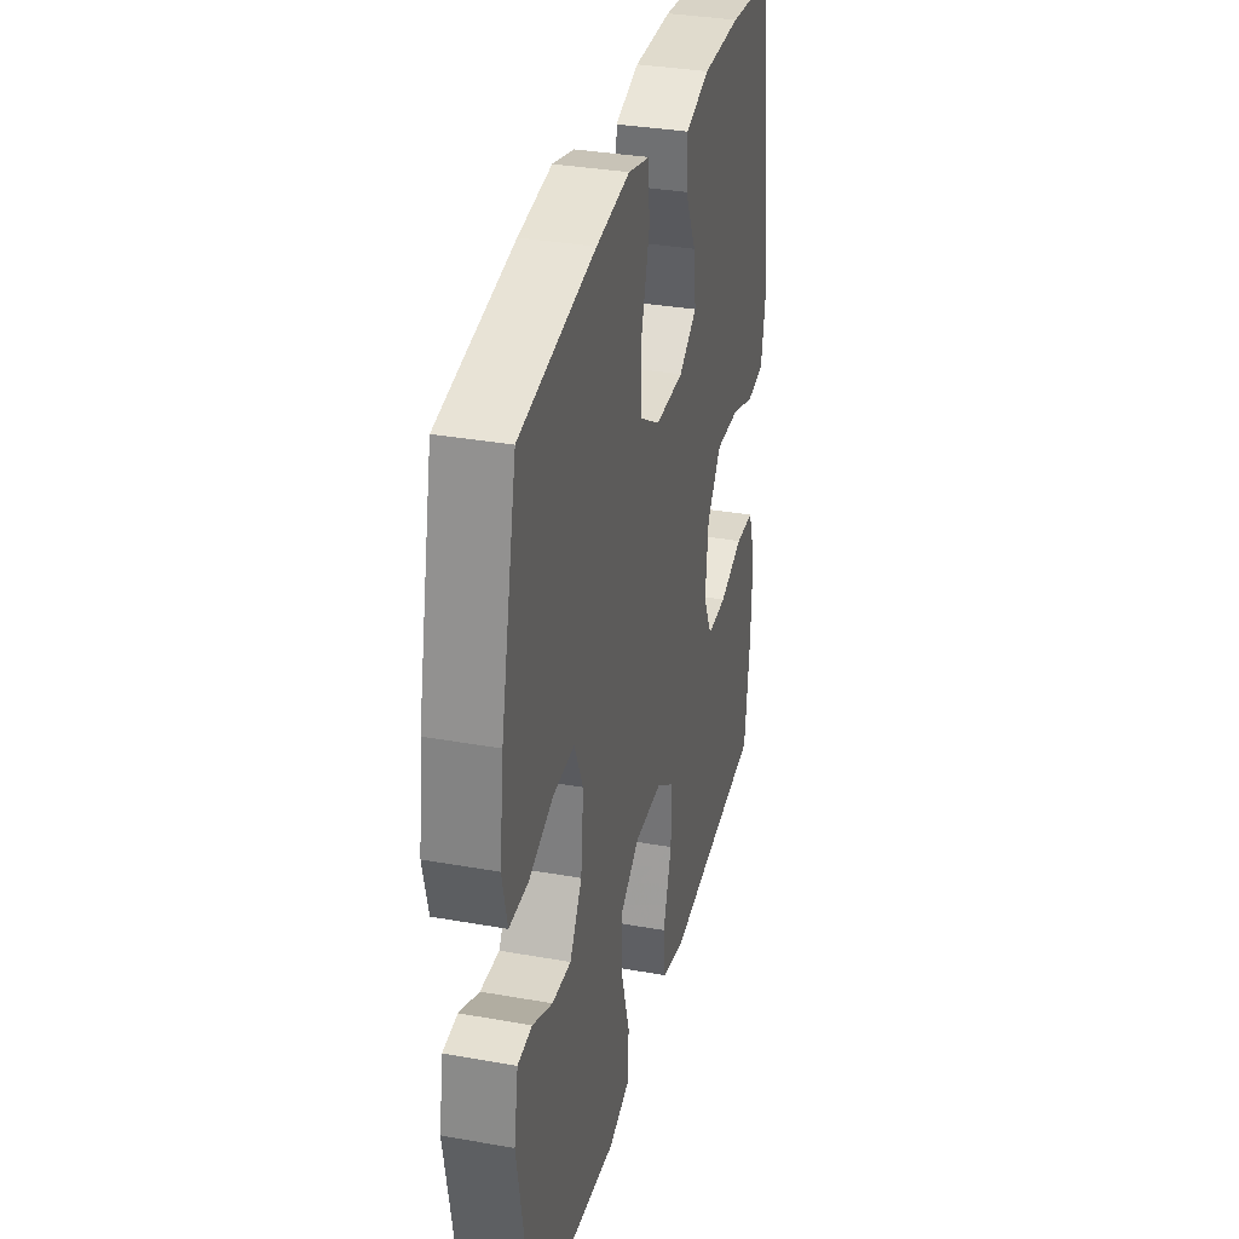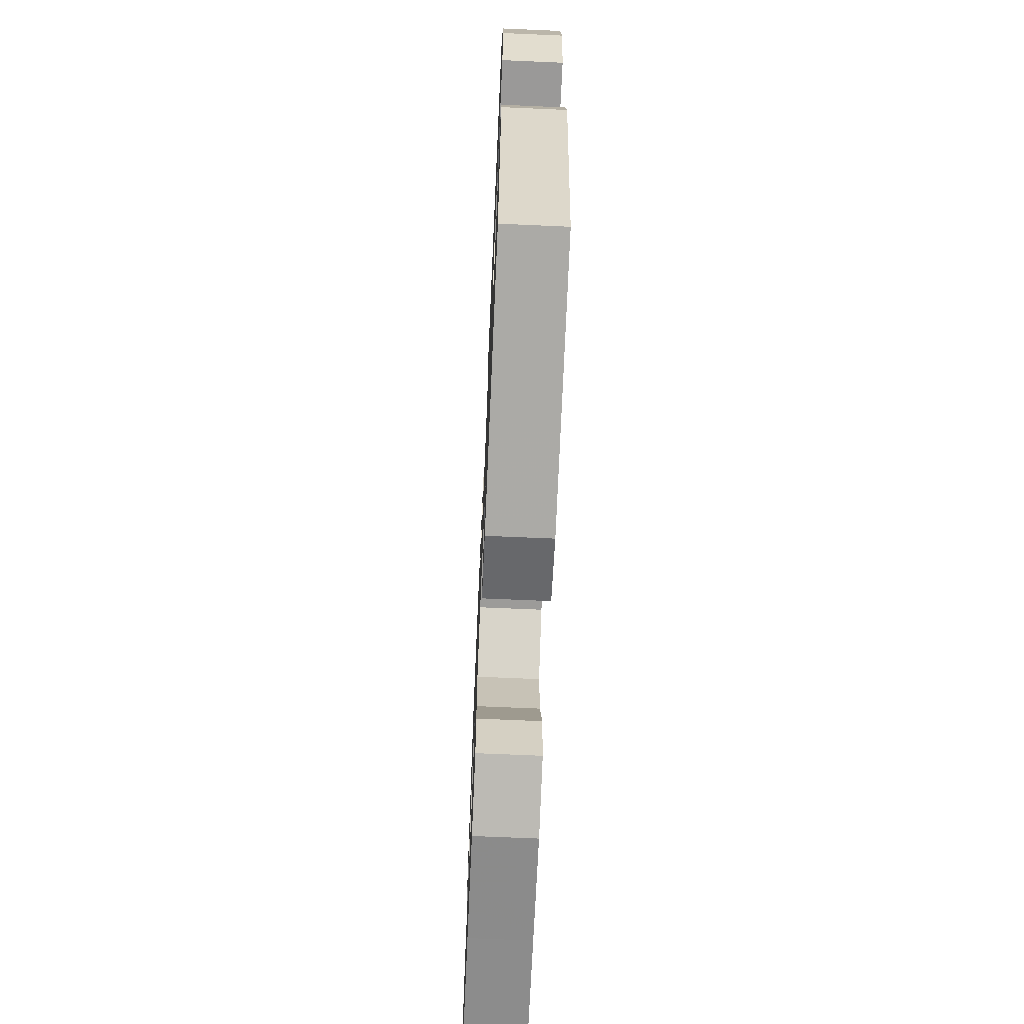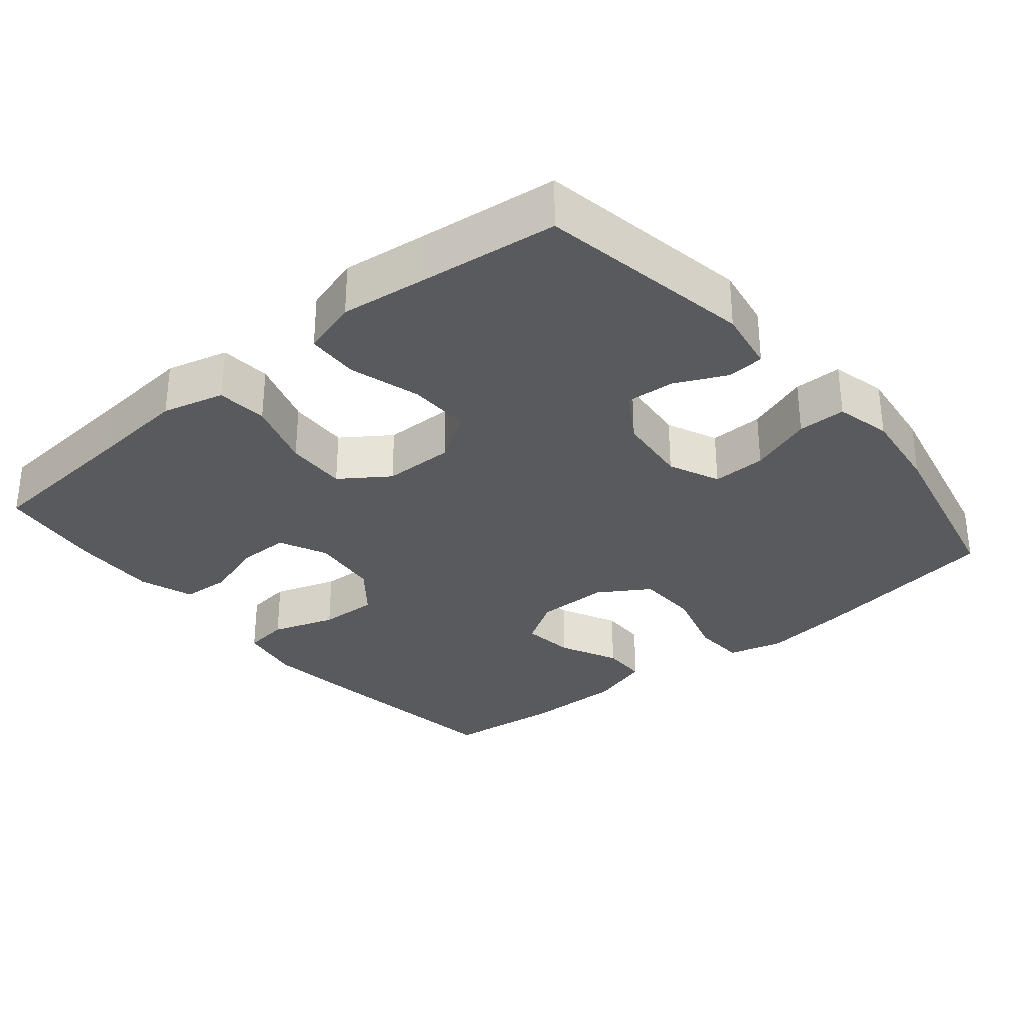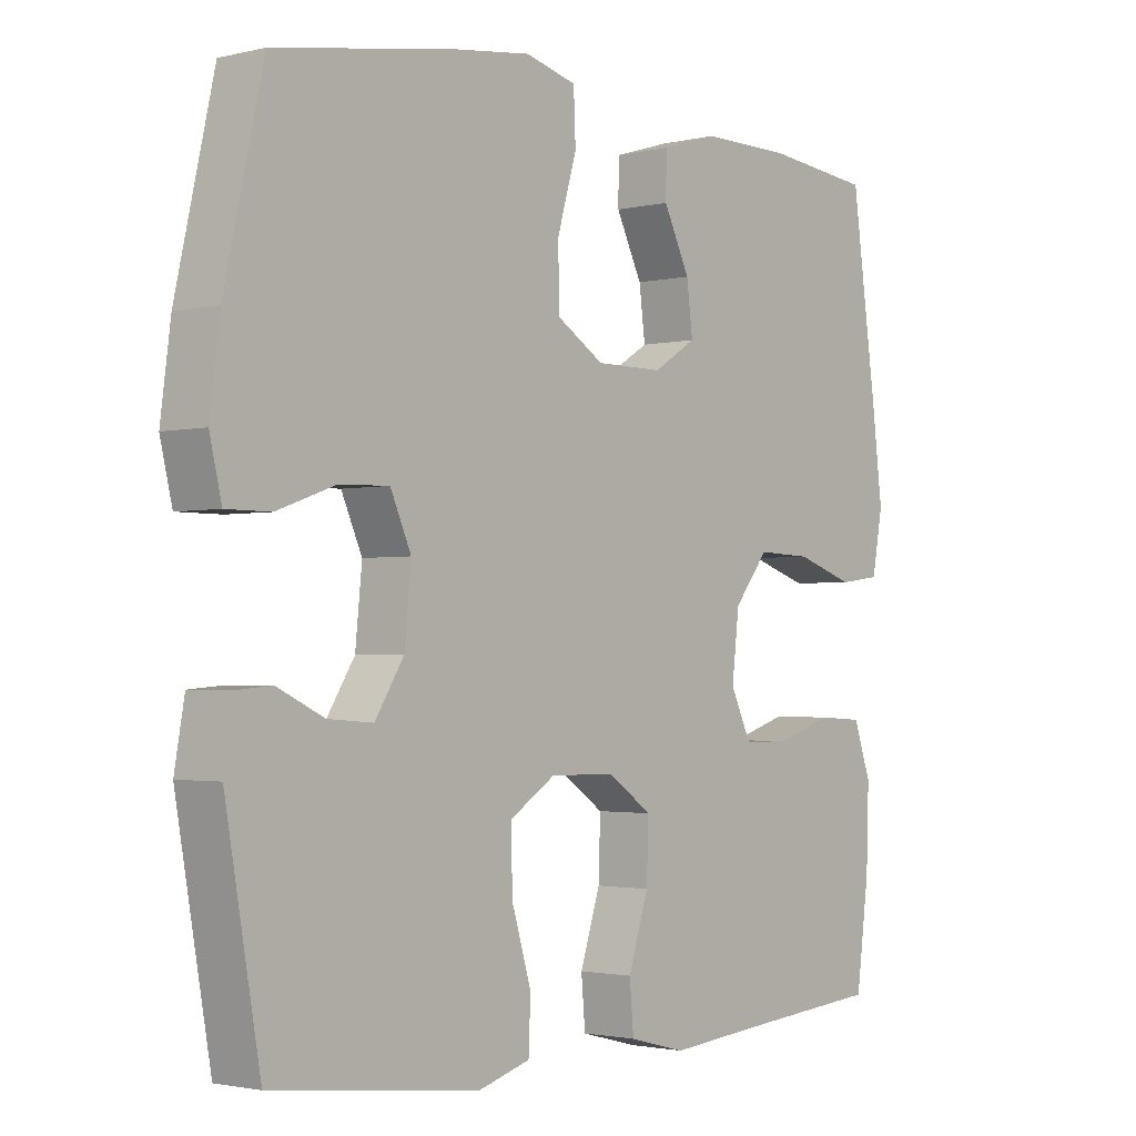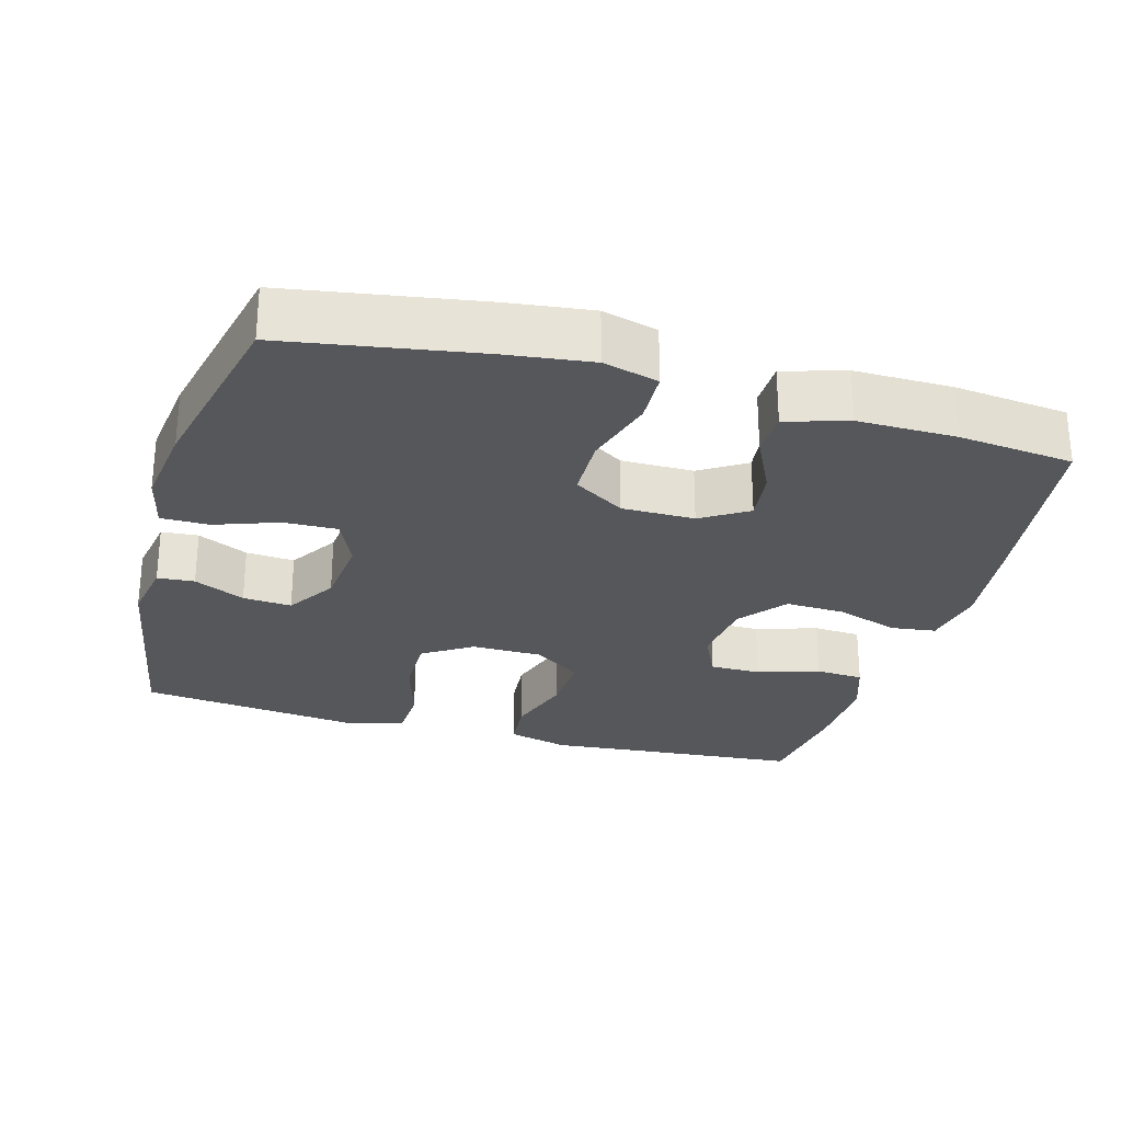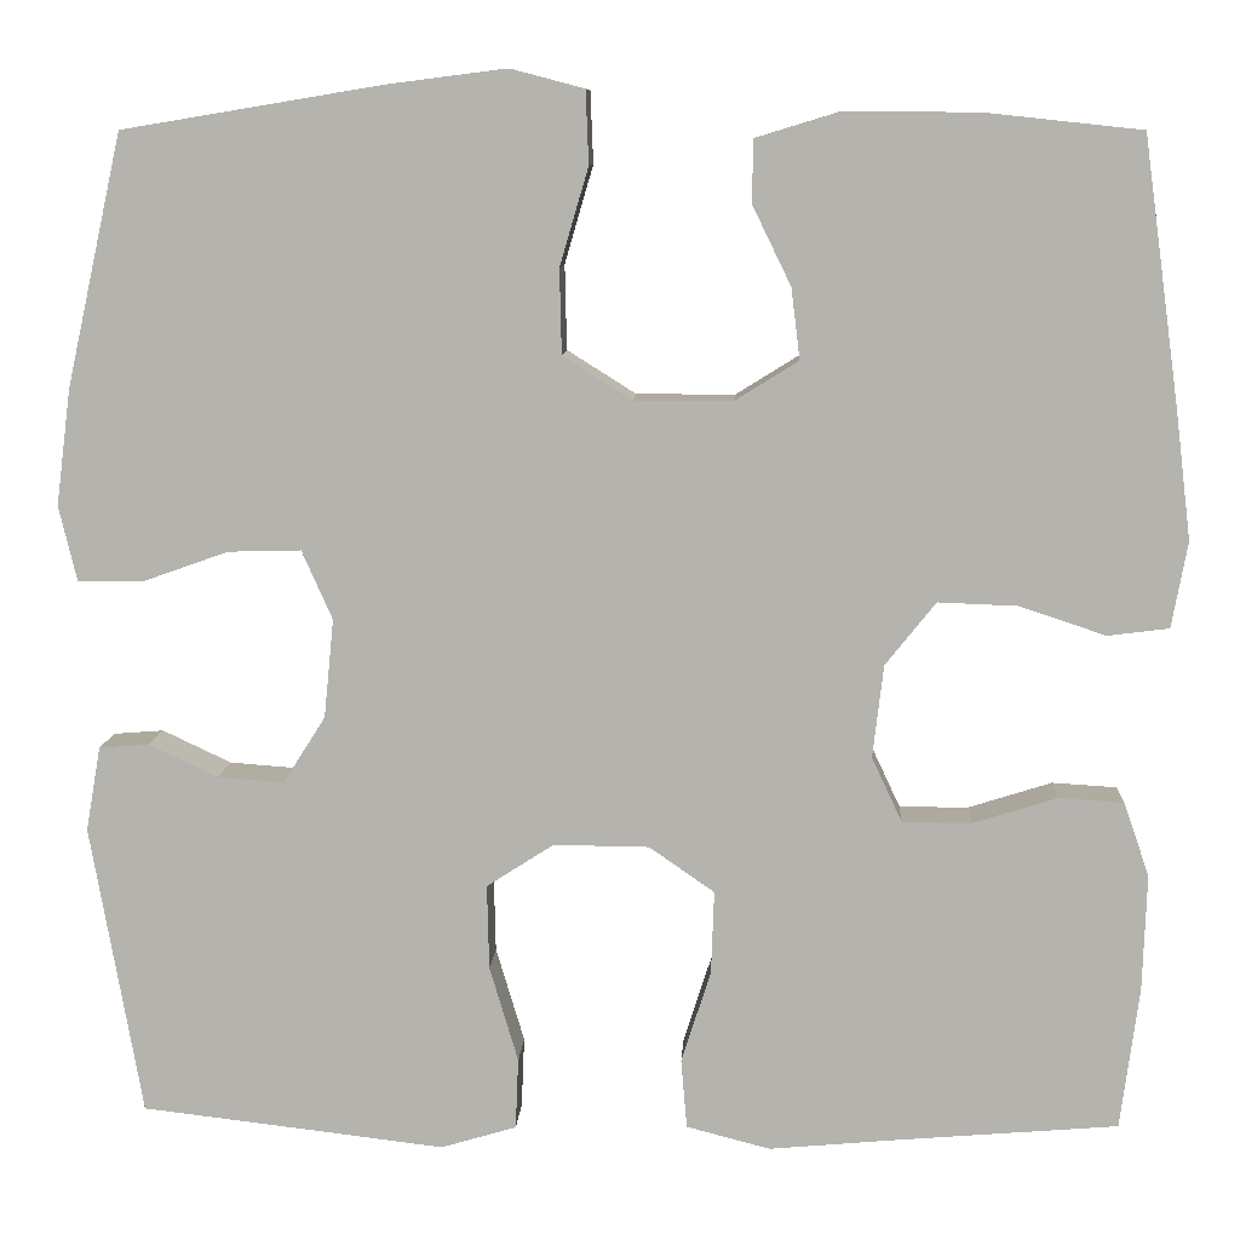
<metadata>
{"format":"obj","ext":"obj","renderer":"f3d","projection":"perspective","resolution":1024,"background":"white","views":[{"elev":33.7,"azim":-76.3,"up":"+Z"},{"elev":-69.1,"azim":-92.5,"up":"+Z"},{"elev":-31.4,"azim":-140.3,"up":"+Y"},{"elev":-2.0,"azim":-49.6,"up":"+Z"},{"elev":-27.3,"azim":-15.8,"up":"+Y"},{"elev":9.5,"azim":3.2,"up":"+Z"}]}
</metadata>
<code>
v -0.5 0.07 0.5
v -0.235 0.07 0.544
v -0.117 0.07 0.559
v -0.041 0.07 0.539
v -0.038 0.07 0.466
v -0.067 0.07 0.367
v -0.065 0.07 0.281
v 0.005 0.07 0.237
v 0.105 0.07 0.237
v 0.169 0.07 0.277
v 0.16 0.07 0.349
v 0.121 0.07 0.429
v 0.122 0.07 0.492
v 0.207 0.07 0.518
v 0.342 0.07 0.517
v 0.5 0.07 0.5
v 0.537 0.07 0.232
v 0.553 0.07 0.101
v 0.537 0.07 0.014
v 0.475 0.07 0.006
v 0.388 0.07 0.035
v 0.307 0.07 0.038
v 0.256 0.07 -0.026
v 0.245 0.07 -0.12
v 0.276 0.07 -0.186
v 0.346 0.07 -0.186
v 0.431 0.07 -0.159
v 0.497 0.07 -0.163
v 0.523 0.07 -0.238
v 0.519 0.07 -0.355
v 0.5 0.07 -0.5
v 0.275 0.07 -0.519
v 0.146 0.07 -0.531
v 0.061 0.07 -0.509
v 0.055 0.07 -0.439
v 0.085 0.07 -0.345
v 0.088 0.07 -0.261
v 0.022 0.07 -0.215
v -0.075 0.07 -0.214
v -0.143 0.07 -0.258
v -0.141 0.07 -0.344
v -0.112 0.07 -0.441
v -0.115 0.07 -0.513
v -0.192 0.07 -0.536
v -0.31 0.07 -0.522
v -0.5 0.07 -0.5
v -0.552 0.07 -0.205
v -0.537 0.07 -0.119
v -0.486 0.07 -0.115
v -0.416 0.07 -0.148
v -0.349 0.07 -0.153
v -0.306 0.07 -0.085
v -0.296 0.07 0.015
v -0.327 0.07 0.085
v -0.401 0.07 0.083
v -0.488 0.07 0.052
v -0.554 0.07 0.052
v -0.572 0.07 0.128
v -0.557 0.07 0.245
v -0.5 0 0.5
v -0.235 0 0.544
v -0.117 0 0.559
v -0.041 0 0.539
v -0.038 0 0.466
v -0.067 0 0.367
v -0.065 0 0.281
v 0.005 0 0.237
v 0.105 0 0.237
v 0.169 0 0.277
v 0.16 0 0.349
v 0.121 0 0.429
v 0.122 0 0.492
v 0.207 0 0.518
v 0.342 0 0.517
v 0.5 0 0.5
v 0.537 0 0.232
v 0.553 0 0.101
v 0.537 0 0.014
v 0.475 0 0.006
v 0.388 0 0.035
v 0.307 0 0.038
v 0.256 0 -0.026
v 0.245 0 -0.12
v 0.276 0 -0.186
v 0.346 0 -0.186
v 0.431 0 -0.159
v 0.497 0 -0.163
v 0.523 0 -0.238
v 0.519 0 -0.355
v 0.5 0 -0.5
v 0.275 0 -0.519
v 0.146 0 -0.531
v 0.061 0 -0.509
v 0.055 0 -0.439
v 0.085 0 -0.345
v 0.088 0 -0.261
v 0.022 0 -0.215
v -0.075 0 -0.214
v -0.143 0 -0.258
v -0.141 0 -0.344
v -0.112 0 -0.441
v -0.115 0 -0.513
v -0.192 0 -0.536
v -0.31 0 -0.522
v -0.5 0 -0.5
v -0.552 0 -0.205
v -0.537 0 -0.119
v -0.486 0 -0.115
v -0.416 0 -0.148
v -0.349 0 -0.153
v -0.306 0 -0.085
v -0.296 0 0.015
v -0.327 0 0.085
v -0.401 0 0.083
v -0.488 0 0.052
v -0.554 0 0.052
v -0.572 0 0.128
v -0.557 0 0.245
f 4 5 6
f 3 4 6
f 2 3 6
f 1 2 6
f 59 1 6
f 58 59 6
f 57 58 6
f 56 57 6
f 55 56 6
f 54 55 6 7
f 53 54 7 8
f 52 53 8 9
f 51 52 9 10
f 48 49 50
f 47 48 50
f 46 47 50
f 45 46 50
f 45 50 51
f 44 45 51
f 43 44 51
f 42 43 51
f 41 42 51
f 40 41 51
f 39 40 51 10
f 34 35 36
f 33 34 36
f 32 33 36
f 31 32 36
f 30 31 36
f 29 30 36
f 28 29 36
f 27 28 36
f 26 27 36
f 25 26 36 37
f 24 25 37 38
f 19 20 21
f 18 19 21
f 17 18 21
f 16 17 21
f 15 16 21
f 14 15 21
f 13 14 21
f 12 13 21
f 11 12 21
f 10 11 21 22
f 38 39 10
f 24 38 10
f 23 24 10
f 10 22 23
f 65 64 63
f 65 63 62
f 65 62 61
f 65 61 60
f 65 60 118
f 65 118 117
f 65 117 116
f 65 116 115
f 65 115 114
f 66 65 114 113
f 67 66 113 112
f 68 67 112 111
f 69 68 111 110
f 109 108 107
f 109 107 106
f 109 106 105
f 109 105 104
f 110 109 104
f 110 104 103
f 110 103 102
f 110 102 101
f 110 101 100
f 110 100 99
f 69 110 99 98
f 95 94 93
f 95 93 92
f 95 92 91
f 95 91 90
f 95 90 89
f 95 89 88
f 95 88 87
f 95 87 86
f 95 86 85
f 96 95 85 84
f 97 96 84 83
f 80 79 78
f 80 78 77
f 80 77 76
f 80 76 75
f 80 75 74
f 80 74 73
f 80 73 72
f 80 72 71
f 80 71 70
f 81 80 70 69
f 69 98 97
f 69 97 83
f 69 83 82
f 82 81 69
f 1 60 61 2
f 2 61 62 3
f 3 62 63 4
f 4 63 64 5
f 5 64 65 6
f 6 65 66 7
f 7 66 67 8
f 8 67 68 9
f 9 68 69 10
f 10 69 70 11
f 11 70 71 12
f 12 71 72 13
f 13 72 73 14
f 14 73 74 15
f 15 74 75 16
f 16 75 76 17
f 17 76 77 18
f 18 77 78 19
f 19 78 79 20
f 20 79 80 21
f 21 80 81 22
f 22 81 82 23
f 23 82 83 24
f 24 83 84 25
f 25 84 85 26
f 26 85 86 27
f 27 86 87 28
f 28 87 88 29
f 29 88 89 30
f 30 89 90 31
f 31 90 91 32
f 32 91 92 33
f 33 92 93 34
f 34 93 94 35
f 35 94 95 36
f 36 95 96 37
f 37 96 97 38
f 38 97 98 39
f 39 98 99 40
f 40 99 100 41
f 41 100 101 42
f 42 101 102 43
f 43 102 103 44
f 44 103 104 45
f 45 104 105 46
f 46 105 106 47
f 47 106 107 48
f 48 107 108 49
f 49 108 109 50
f 50 109 110 51
f 51 110 111 52
f 52 111 112 53
f 53 112 113 54
f 54 113 114 55
f 55 114 115 56
f 56 115 116 57
f 57 116 117 58
f 58 117 118 59
f 59 118 60 1

</code>
